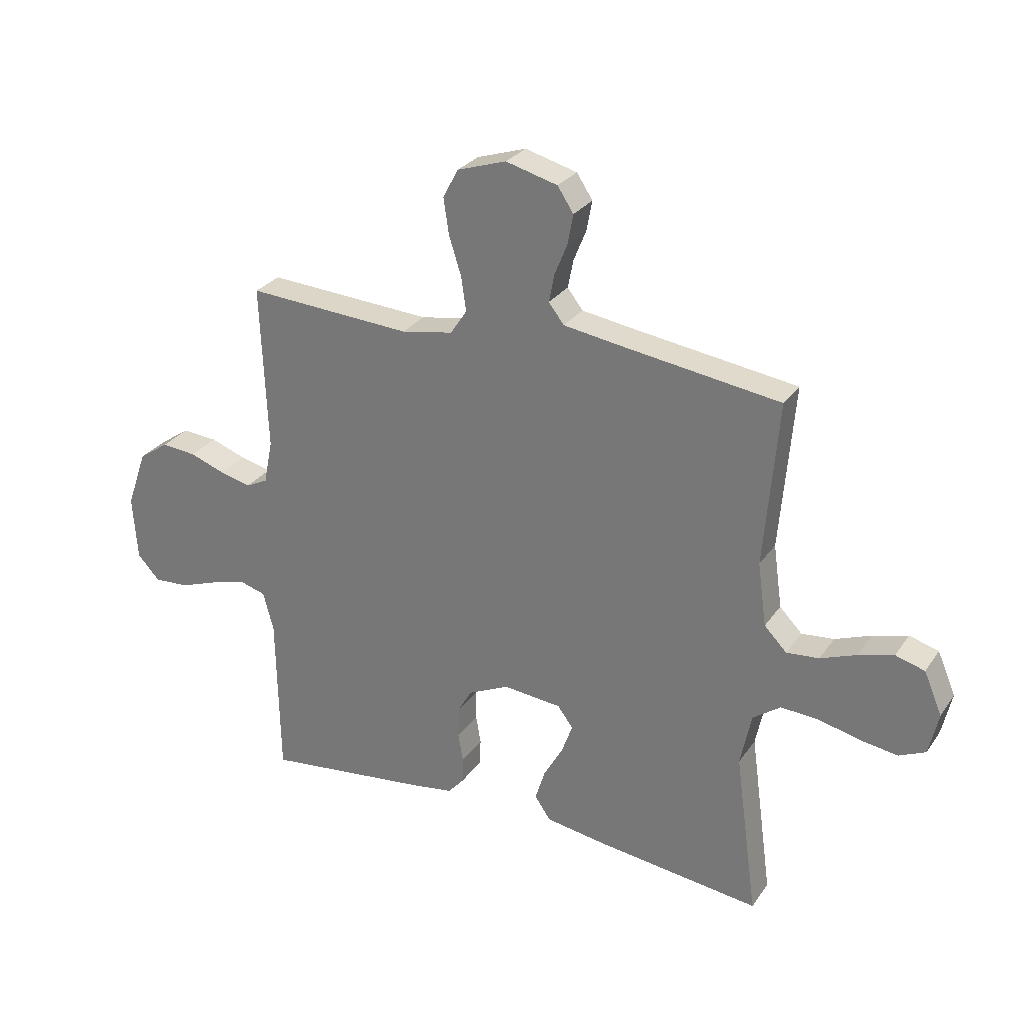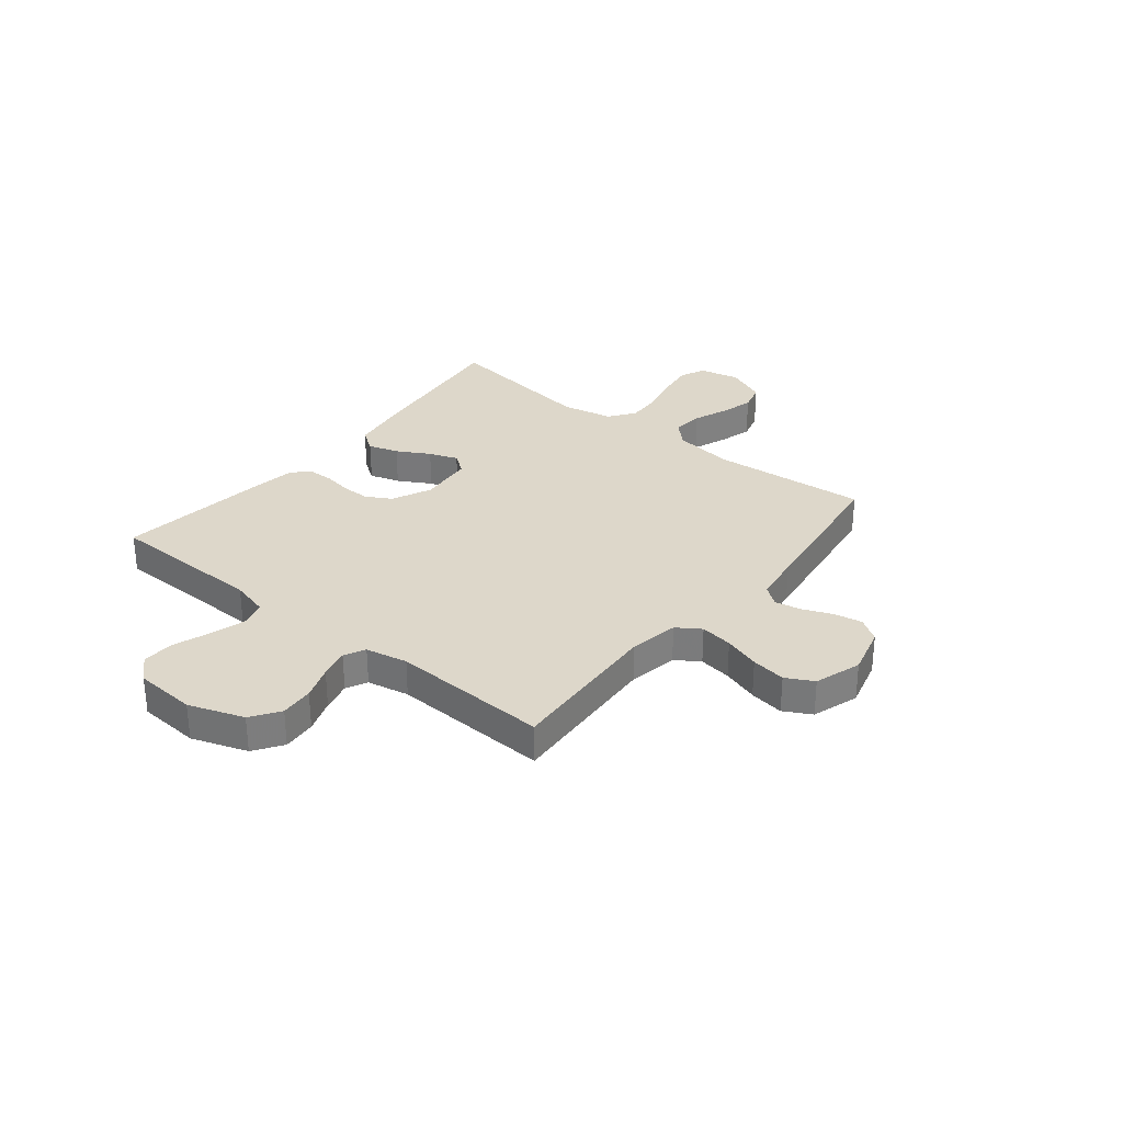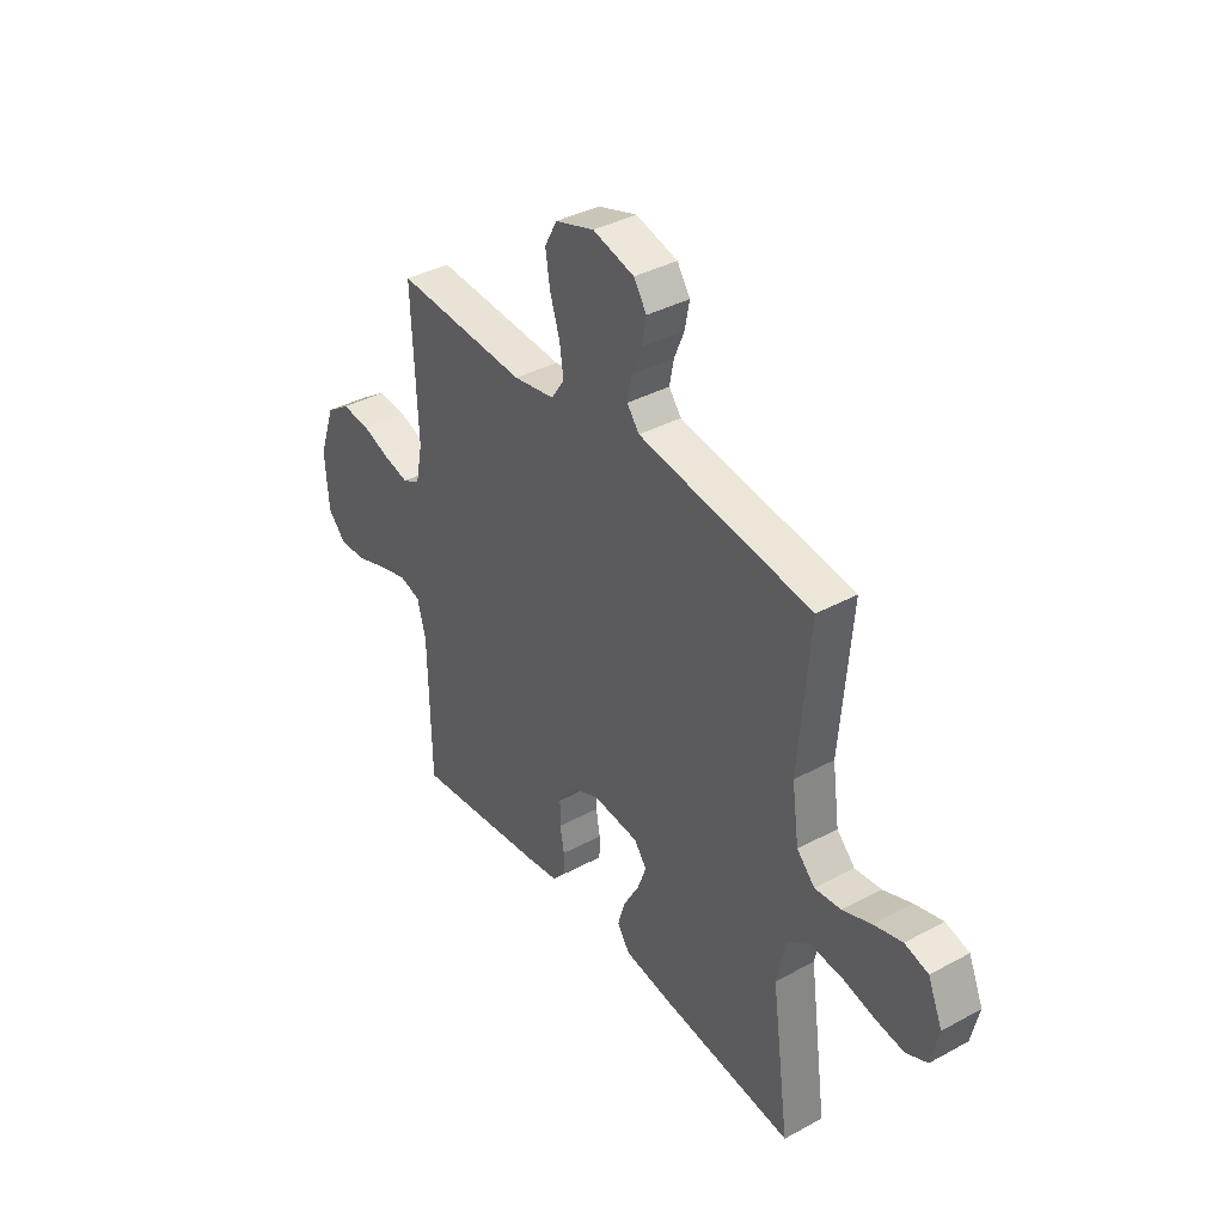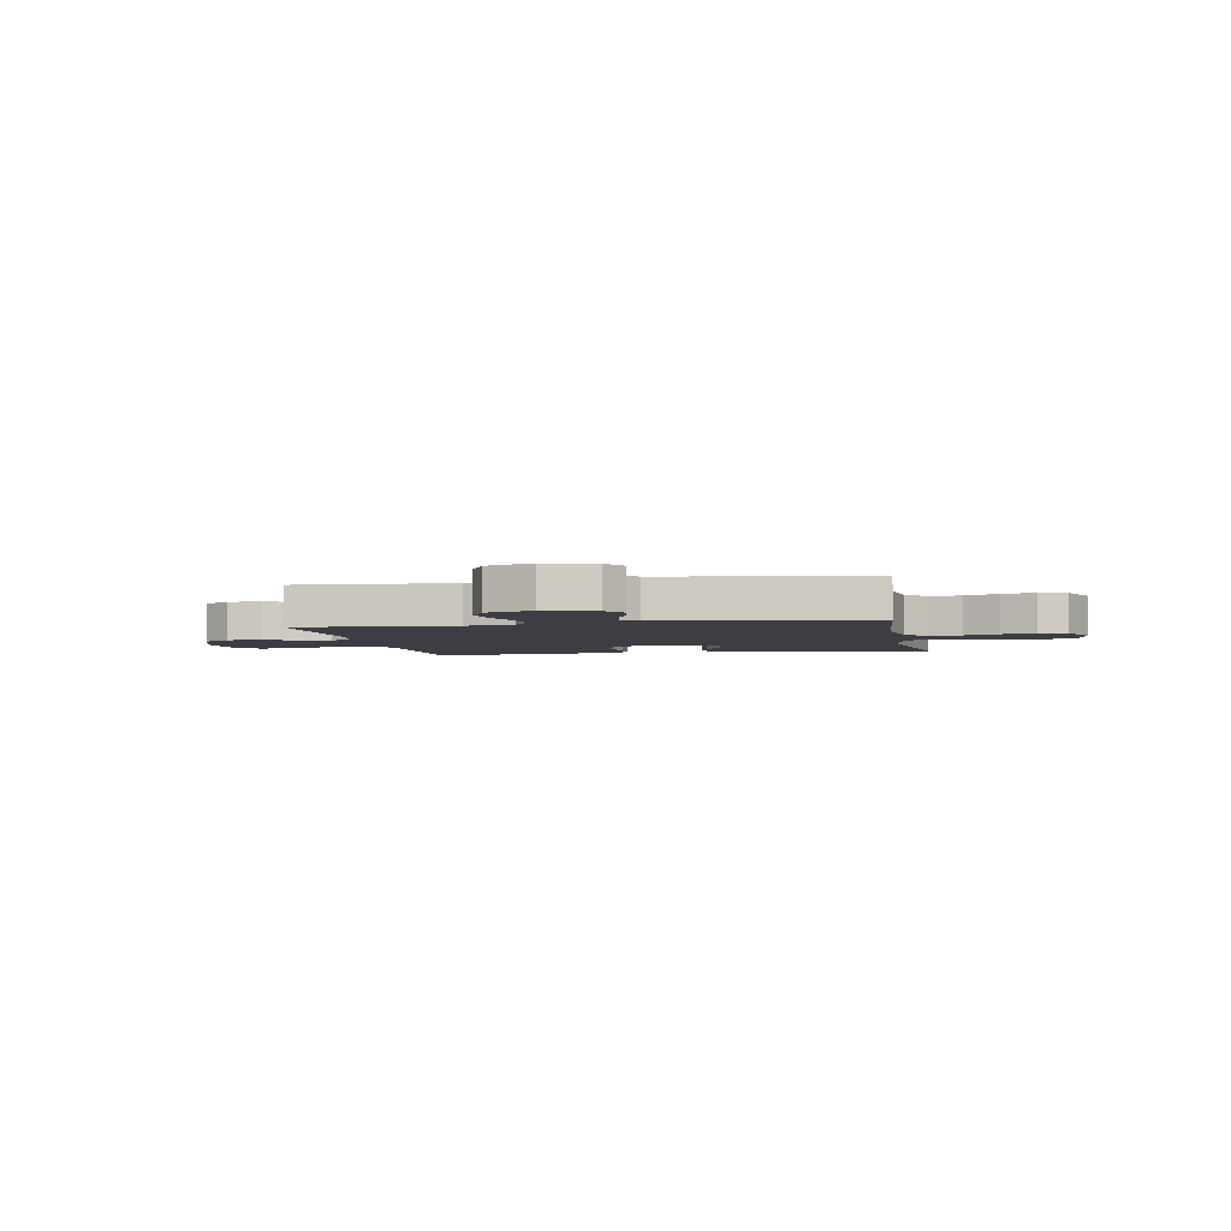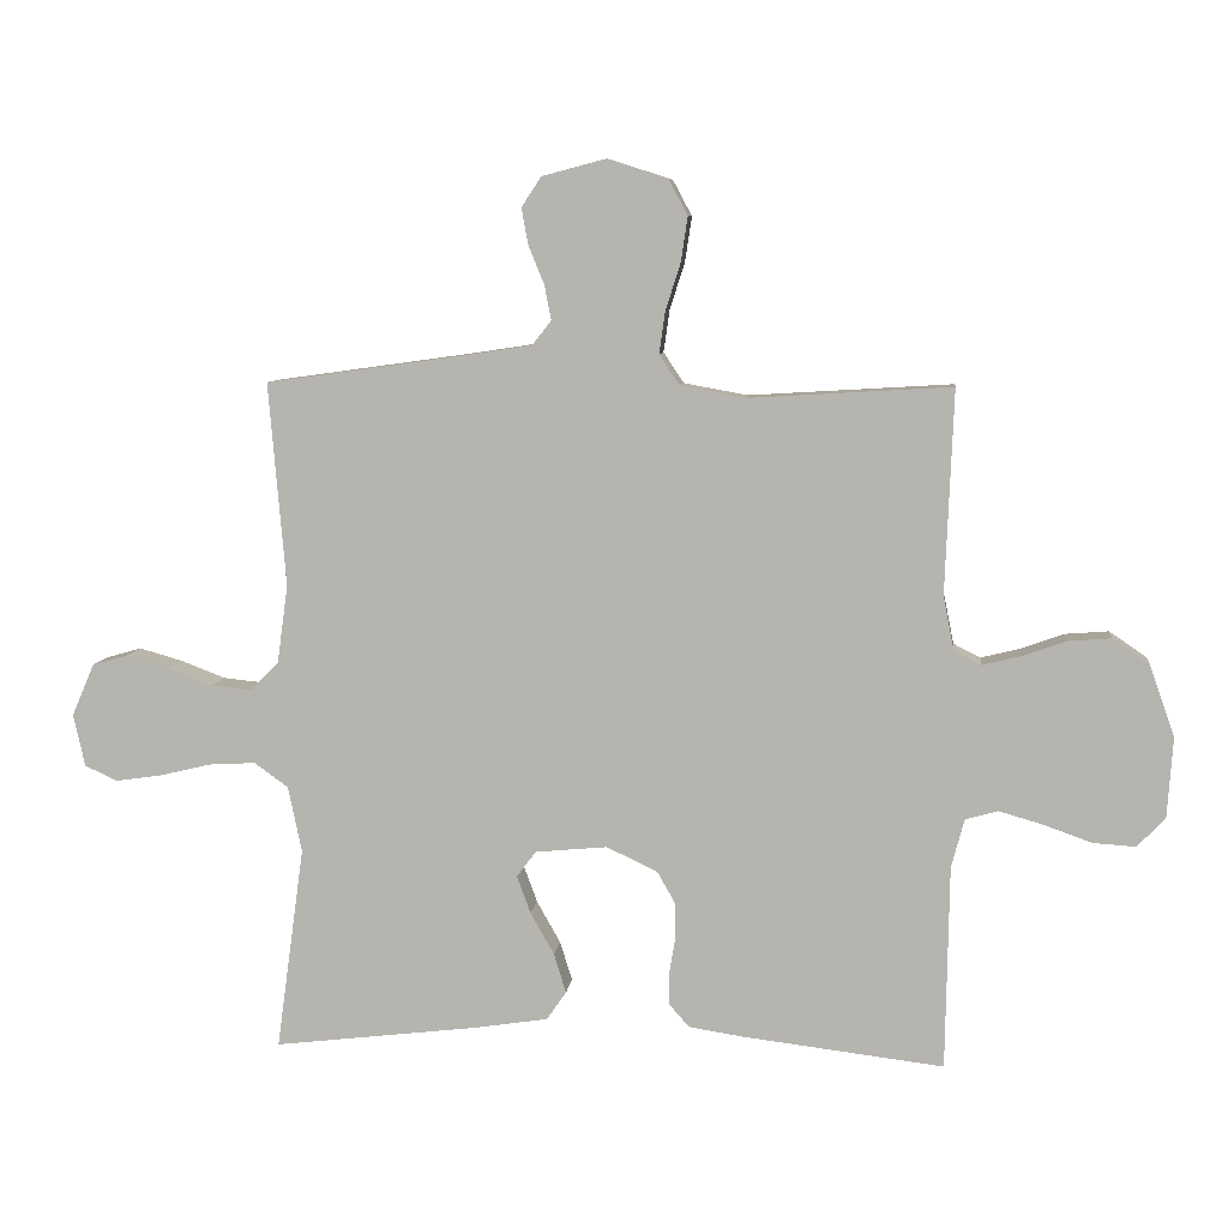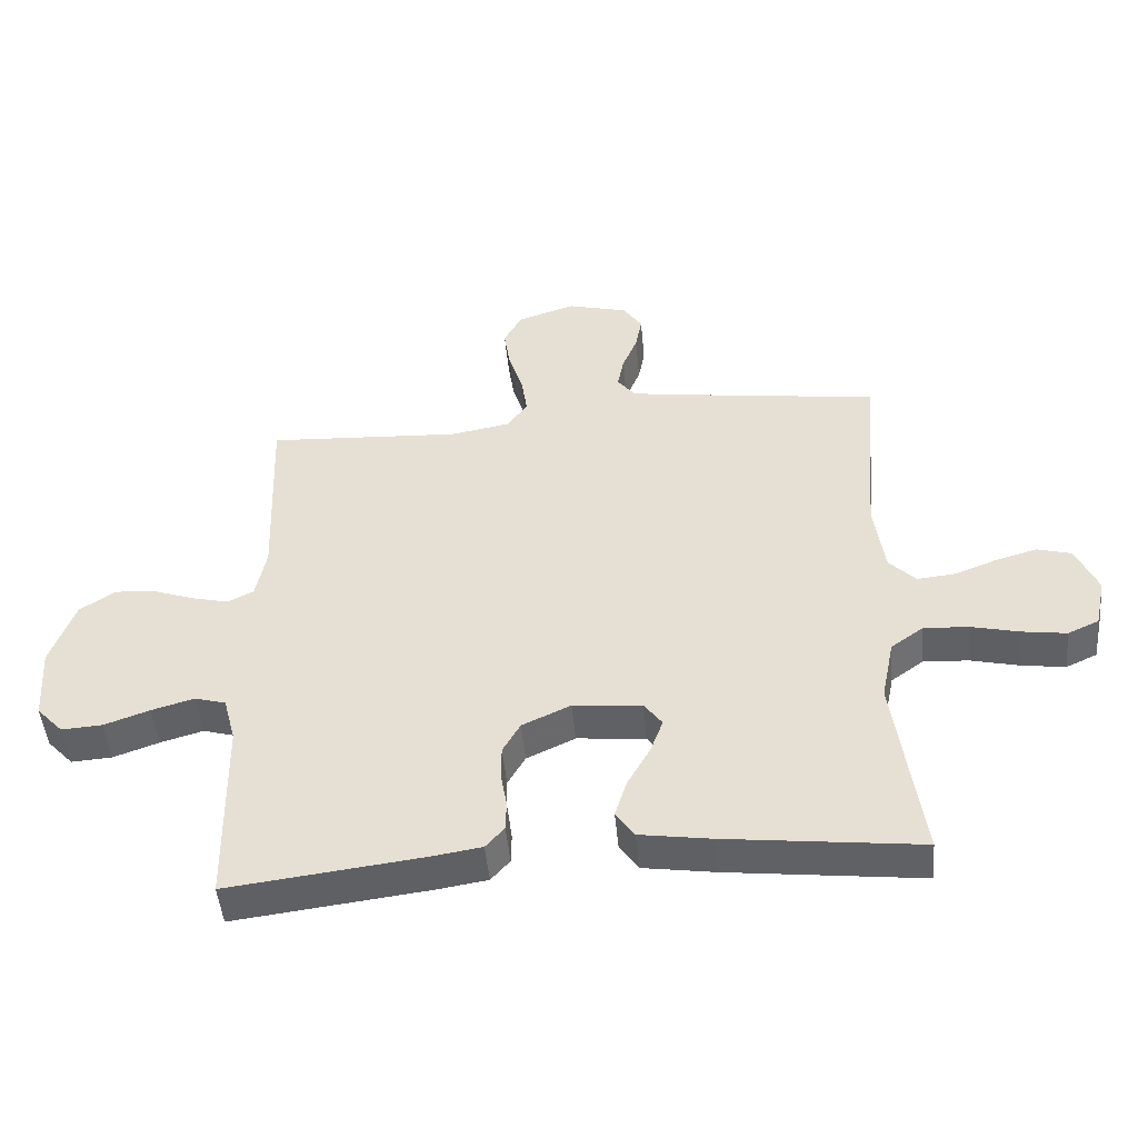
<metadata>
{"format":"obj","ext":"obj","renderer":"f3d","projection":"perspective","resolution":1024,"background":"white","views":[{"elev":28.1,"azim":27.7,"up":"+Z"},{"elev":30.9,"azim":-51.1,"up":"+Y"},{"elev":38.0,"azim":55.4,"up":"+Z"},{"elev":-3.7,"azim":10.8,"up":"+Y"},{"elev":8.0,"azim":-173.6,"up":"+Z"},{"elev":-48.3,"azim":5.3,"up":"+Z"}]}
</metadata>
<code>
v 0.5 0.07 -0.5
v 0.2 0.07 -0.464
v 0.09 0.07 -0.447
v 0.061 0.07 -0.405
v 0.079 0.07 -0.347
v 0.114 0.07 -0.285
v 0.134 0.07 -0.23
v 0.106 0.07 -0.192
v 0 0.07 -0.182
v -0.075 0.07 -0.217
v -0.102 0.07 -0.265
v -0.102 0.07 -0.319
v -0.093 0.07 -0.372
v -0.094 0.07 -0.419
v -0.123 0.07 -0.452
v -0.2 0.07 -0.464
v -0.5 0.07 -0.5
v -0.505 0.07 -0.2
v -0.524 0.07 -0.128
v -0.572 0.07 -0.114
v -0.638 0.07 -0.133
v -0.708 0.07 -0.158
v -0.771 0.07 -0.162
v -0.812 0.07 -0.118
v -0.82 0.07 0
v -0.783 0.07 0.105
v -0.729 0.07 0.142
v -0.665 0.07 0.137
v -0.601 0.07 0.114
v -0.544 0.07 0.1
v -0.504 0.07 0.12
v -0.488 0.07 0.2
v -0.5 0.07 0.5
v -0.2 0.07 0.482
v -0.106 0.07 0.499
v -0.076 0.07 0.544
v -0.085 0.07 0.606
v -0.107 0.07 0.675
v -0.117 0.07 0.741
v -0.089 0.07 0.793
v 0 0.07 0.822
v 0.094 0.07 0.797
v 0.123 0.07 0.753
v 0.113 0.07 0.699
v 0.09 0.07 0.643
v 0.08 0.07 0.592
v 0.108 0.07 0.556
v 0.2 0.07 0.542
v 0.5 0.07 0.5
v 0.475 0.07 0.2
v 0.491 0.07 0.085
v 0.532 0.07 0.043
v 0.591 0.07 0.049
v 0.656 0.07 0.074
v 0.72 0.07 0.092
v 0.773 0.07 0.077
v 0.806 0.07 0
v 0.789 0.07 -0.077
v 0.741 0.07 -0.099
v 0.673 0.07 -0.089
v 0.598 0.07 -0.071
v 0.529 0.07 -0.067
v 0.479 0.07 -0.103
v 0.459 0.07 -0.2
v 0.5 0 -0.5
v 0.2 0 -0.464
v 0.09 0 -0.447
v 0.061 0 -0.405
v 0.079 0 -0.347
v 0.114 0 -0.285
v 0.134 0 -0.23
v 0.106 0 -0.192
v 0 0 -0.182
v -0.075 0 -0.217
v -0.102 0 -0.265
v -0.102 0 -0.319
v -0.093 0 -0.372
v -0.094 0 -0.419
v -0.123 0 -0.452
v -0.2 0 -0.464
v -0.5 0 -0.5
v -0.505 0 -0.2
v -0.524 0 -0.128
v -0.572 0 -0.114
v -0.638 0 -0.133
v -0.708 0 -0.158
v -0.771 0 -0.162
v -0.812 0 -0.118
v -0.82 0 0
v -0.783 0 0.105
v -0.729 0 0.142
v -0.665 0 0.137
v -0.601 0 0.114
v -0.544 0 0.1
v -0.504 0 0.12
v -0.488 0 0.2
v -0.5 0 0.5
v -0.2 0 0.482
v -0.106 0 0.499
v -0.076 0 0.544
v -0.085 0 0.606
v -0.107 0 0.675
v -0.117 0 0.741
v -0.089 0 0.793
v 0 0 0.822
v 0.094 0 0.797
v 0.123 0 0.753
v 0.113 0 0.699
v 0.09 0 0.643
v 0.08 0 0.592
v 0.108 0 0.556
v 0.2 0 0.542
v 0.5 0 0.5
v 0.475 0 0.2
v 0.491 0 0.085
v 0.532 0 0.043
v 0.591 0 0.049
v 0.656 0 0.074
v 0.72 0 0.092
v 0.773 0 0.077
v 0.806 0 0
v 0.789 0 -0.077
v 0.741 0 -0.099
v 0.673 0 -0.089
v 0.598 0 -0.071
v 0.529 0 -0.067
v 0.479 0 -0.103
v 0.459 0 -0.2
f 58 59 60 61
f 58 61 62
f 57 58 62
f 56 57 62
f 53 54 55 56
f 53 56 62
f 52 53 62 63
f 48 49 50
f 47 48 50 51
f 42 43 44 45
f 42 45 46
f 41 42 46
f 40 41 46
f 37 38 39 40
f 36 37 40 46
f 35 36 46 47
f 32 33 34
f 31 32 34 35
f 26 27 28 29
f 26 29 30
f 25 26 30
f 24 25 30
f 21 22 23 24
f 20 21 24 30
f 19 20 30 31
f 15 16 17 18
f 12 13 14 15
f 11 12 15 18
f 10 11 18 19
f 3 4 5 6
f 3 6 7
f 64 1 2 3
f 63 64 3 7
f 51 52 63 7
f 9 10 19 31
f 8 9 31 35
f 35 47 51
f 7 8 35 51
f 125 124 123 122
f 126 125 122
f 126 122 121
f 126 121 120
f 120 119 118 117
f 126 120 117
f 127 126 117 116
f 114 113 112
f 115 114 112 111
f 109 108 107 106
f 110 109 106
f 110 106 105
f 110 105 104
f 104 103 102 101
f 110 104 101 100
f 111 110 100 99
f 98 97 96
f 99 98 96 95
f 93 92 91 90
f 94 93 90
f 94 90 89
f 94 89 88
f 88 87 86 85
f 94 88 85 84
f 95 94 84 83
f 82 81 80 79
f 79 78 77 76
f 82 79 76 75
f 83 82 75 74
f 70 69 68 67
f 71 70 67
f 67 66 65 128
f 71 67 128 127
f 71 127 116 115
f 95 83 74 73
f 99 95 73 72
f 115 111 99
f 115 99 72 71
f 1 65 66 2
f 2 66 67 3
f 3 67 68 4
f 4 68 69 5
f 5 69 70 6
f 6 70 71 7
f 7 71 72 8
f 8 72 73 9
f 9 73 74 10
f 10 74 75 11
f 11 75 76 12
f 12 76 77 13
f 13 77 78 14
f 14 78 79 15
f 15 79 80 16
f 16 80 81 17
f 17 81 82 18
f 18 82 83 19
f 19 83 84 20
f 20 84 85 21
f 21 85 86 22
f 22 86 87 23
f 23 87 88 24
f 24 88 89 25
f 25 89 90 26
f 26 90 91 27
f 27 91 92 28
f 28 92 93 29
f 29 93 94 30
f 30 94 95 31
f 31 95 96 32
f 32 96 97 33
f 33 97 98 34
f 34 98 99 35
f 35 99 100 36
f 36 100 101 37
f 37 101 102 38
f 38 102 103 39
f 39 103 104 40
f 40 104 105 41
f 41 105 106 42
f 42 106 107 43
f 43 107 108 44
f 44 108 109 45
f 45 109 110 46
f 46 110 111 47
f 47 111 112 48
f 48 112 113 49
f 49 113 114 50
f 50 114 115 51
f 51 115 116 52
f 52 116 117 53
f 53 117 118 54
f 54 118 119 55
f 55 119 120 56
f 56 120 121 57
f 57 121 122 58
f 58 122 123 59
f 59 123 124 60
f 60 124 125 61
f 61 125 126 62
f 62 126 127 63
f 63 127 128 64
f 64 128 65 1

</code>
